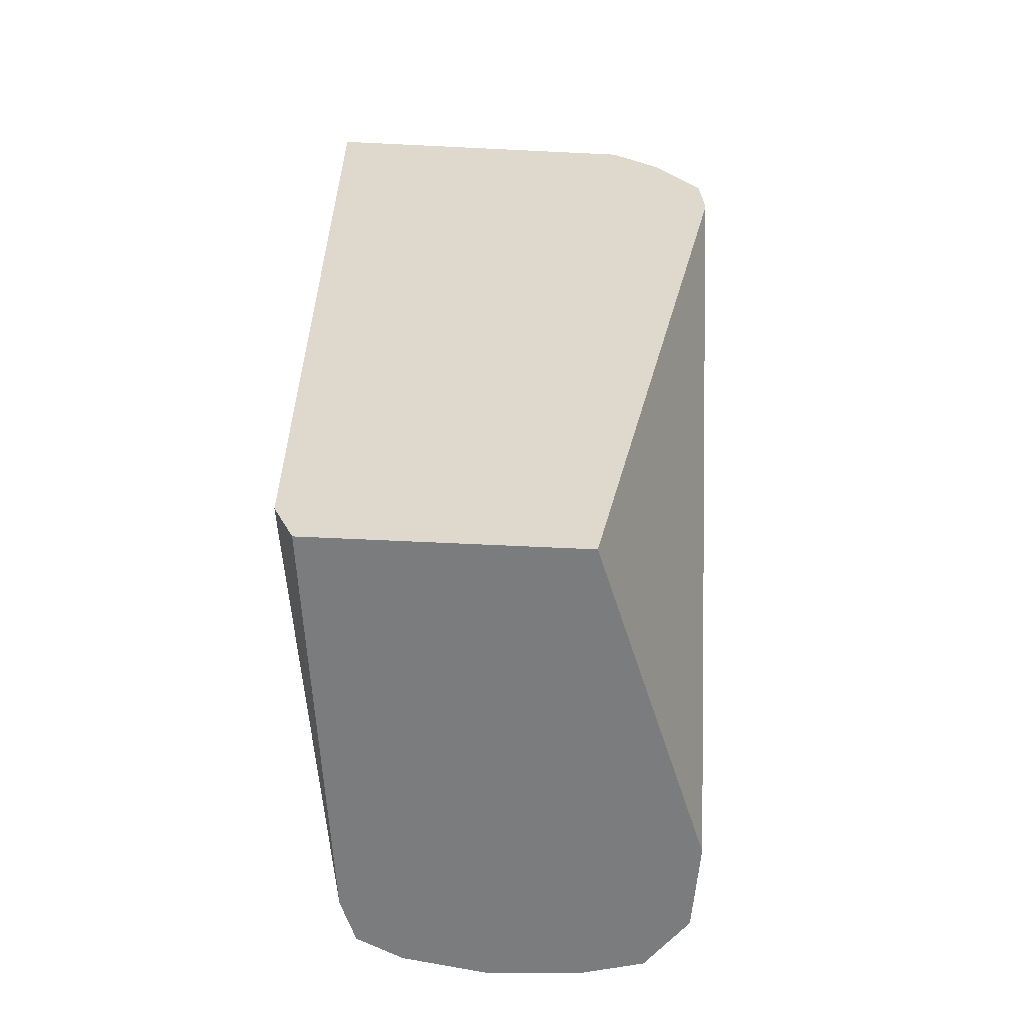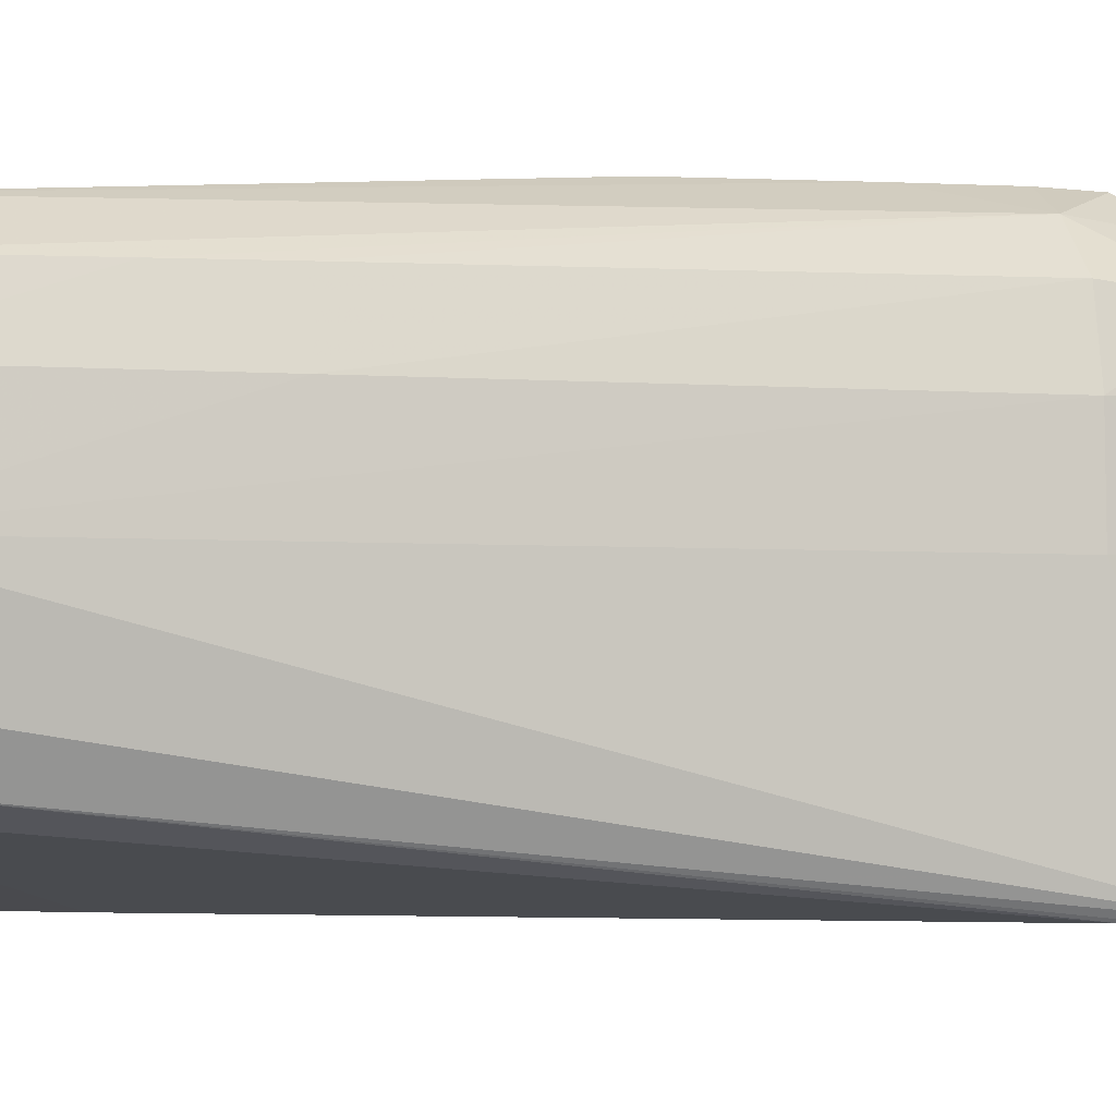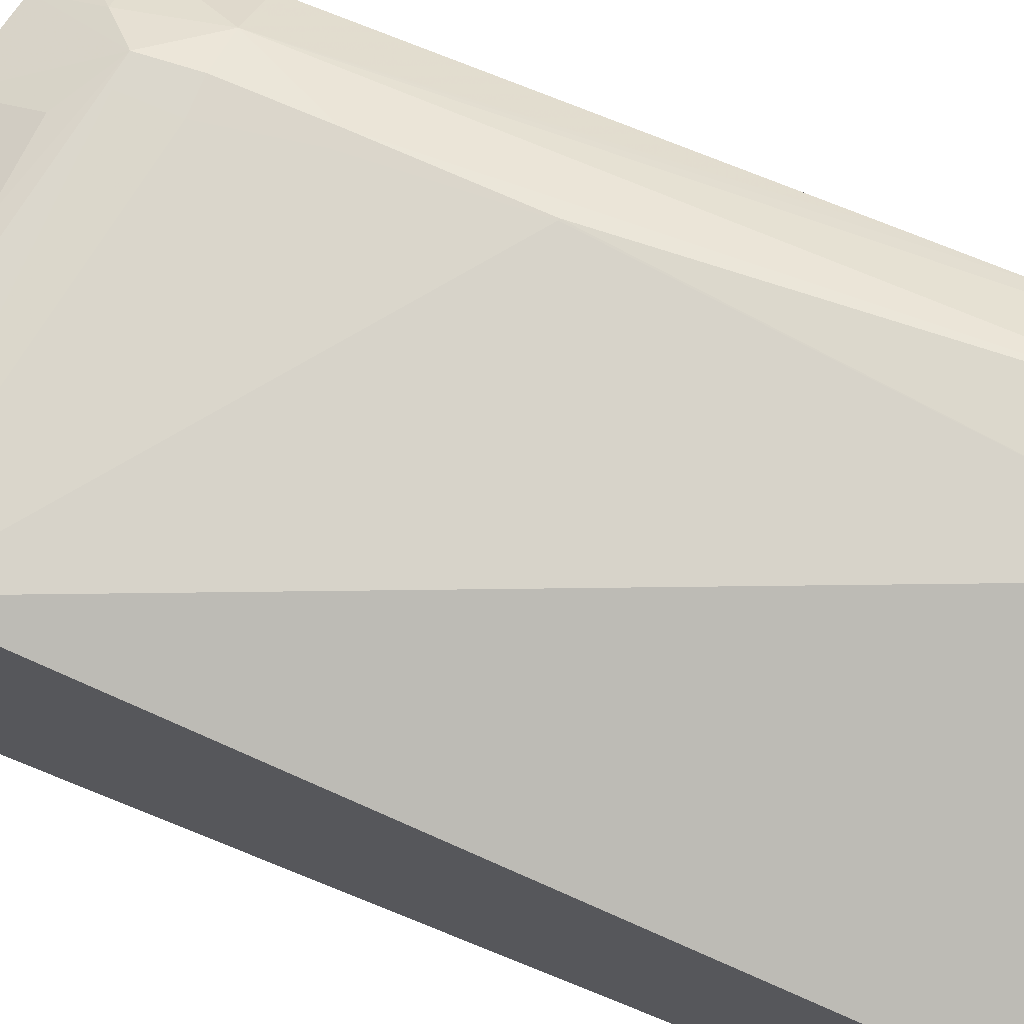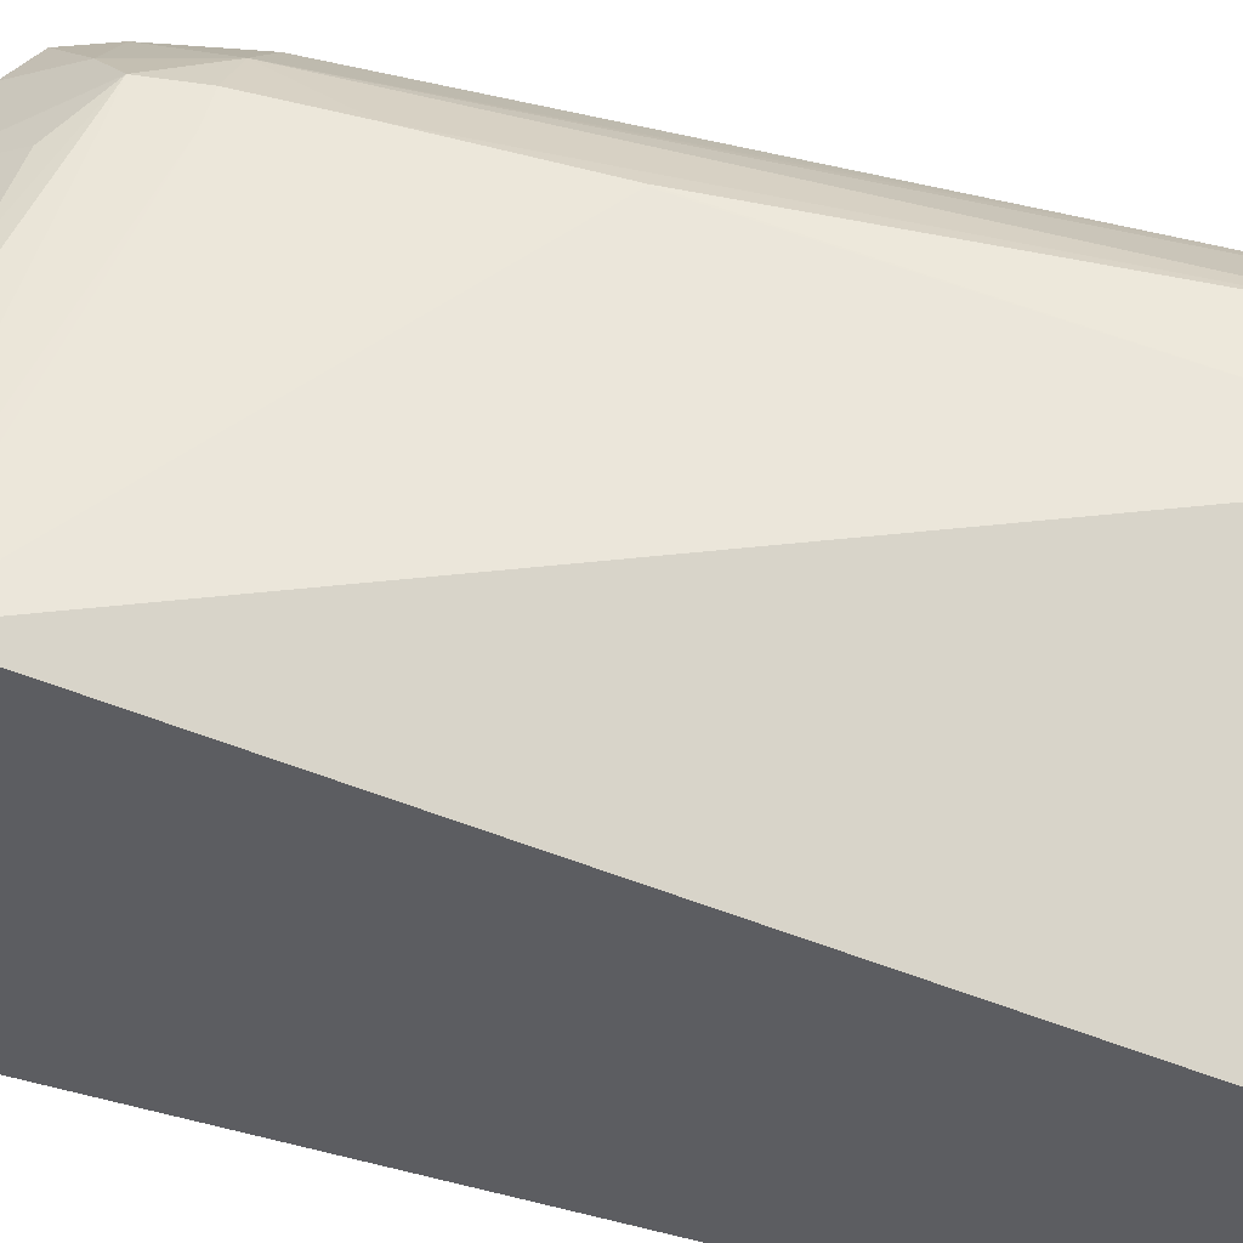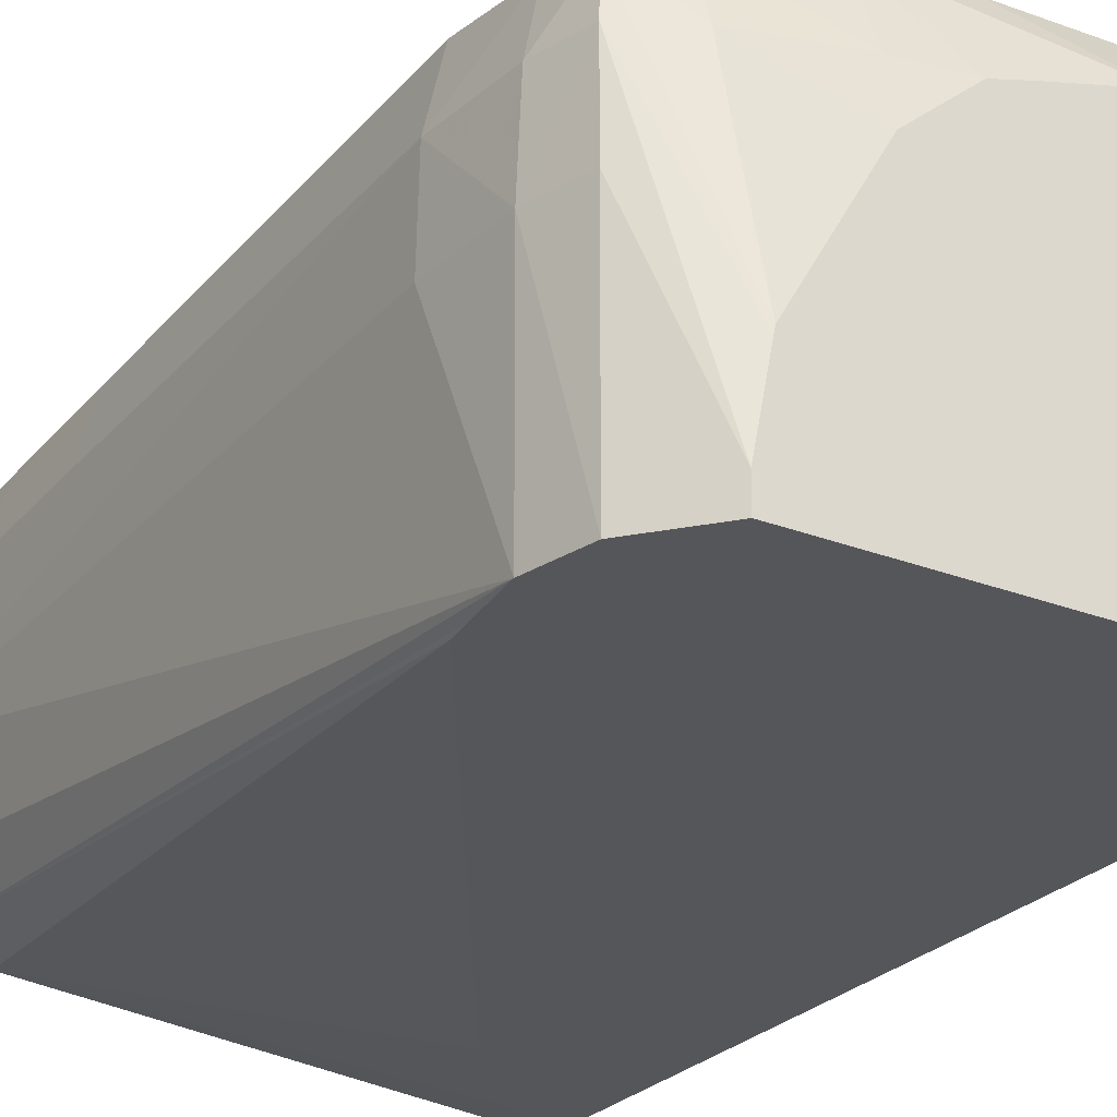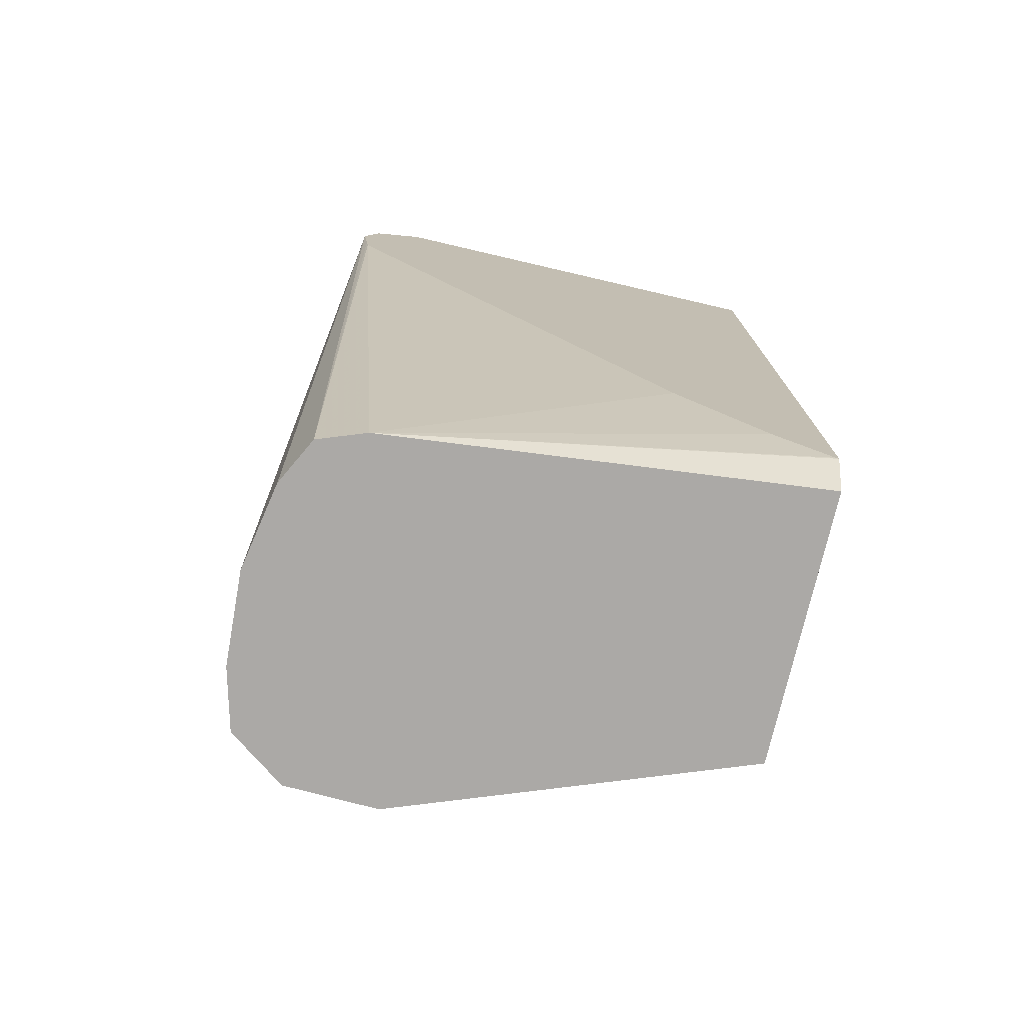
<metadata>
{"format":"obj","ext":"obj","renderer":"f3d","projection":"perspective","resolution":1024,"background":"white","views":[{"elev":-58.7,"azim":-92.9,"up":"+Y"},{"elev":-3.9,"azim":76.8,"up":"+Z"},{"elev":73.5,"azim":-68.1,"up":"+Z"},{"elev":53.9,"azim":-75.1,"up":"+Z"},{"elev":-26.1,"azim":148.5,"up":"+Z"},{"elev":-75.6,"azim":166.9,"up":"+Y"}]}
</metadata>
<code>
v 53.68 -2.694 28.71
v 62.62 -2.694 29.62
v 53.68 -2.694 34.35
v 53.68 -1.733 28.28
v 63.59 -2.694 29.98
v 53.74 -1.703 28.28
v 54.9 -0.7518 28.28
v 56.73 1.372 28.28
v 64.09 13.32 28.28
v 60.84 -2.694 37.01
v 53.68 14.01 37.74
v 53.68 17.47 28.28
v 63.61 -2.694 29.98
v 64.16 13.81 28.28
v 62.82 -2.694 36.95
v 61.84 7.818 37.73
v 61.81 7.818 37.73
v 61.61 11.07 37.77
v 61.28 13.04 37.78
v 53.68 14.33 37.74
v 53.68 17.47 35.53
v 62.96 17.47 28.28
v 64.11 -2.694 30.97
v 64.3 15.01 28.28
v 64.01 -2.694 36.08
v 62.99 13.04 37.26
v 61.96 11.07 37.77
v 62 13.04 37.78
v 61.31 14.15 37.76
v 54.93 14.35 37.74
v 53.68 14.69 37.72
v 54.59 17.47 35.6
v 53.68 17.01 36.2
v 64 16.26 28.28
v 62.95 17.47 28.86
v 64.46 -2.694 32.8
v 64.31 15.01 32.8
v 64.47 13.04 32.8
v 64.46 1.216 32.8
v 64.35 -2.694 34.77
v 64.04 1.216 36.13
v 64.08 13.04 36.28
v 63.97 15.01 36.05
v 62.68 14.89 37.08
v 61.92 14.15 37.76
v 64.05 3.188 36.16
v 54.93 15.34 37.68
v 53.68 15.31 37.68
v 54.93 17.47 35.61
v 53.68 16.95 36.29
v 63.97 16.22 32.8
v 62.62 17.47 30.5
v 63.91 16.14 34.77
v 64.43 13.04 34.77
v 64.4 3.188 34.77
v 64.22 15.01 34.77
v 63.83 16.04 35.81
v 62.82 16.31 36.16
v 60.84 16.58 36.55
v 60.73 14.89 37.57
v 58.87 15.01 37.62
v 58.87 16.63 36.66
v 56.9 16.65 36.69
v 54.93 16.66 36.7
v 53.68 16.65 36.69
v 56.9 17.47 35.55
v 62.59 17.47 30.65
v 62.82 16.74 34.77
v 60.84 17.27 34.77
v 59.56 17.47 34.77
v 58.89 17.47 34.98
v 60.87 17.47 33.64
f 1 2 5
f 1 5 13
f 1 13 23
f 1 23 36
f 1 36 40
f 1 40 25
f 1 25 15
f 1 15 10
f 1 10 3
f 1 3 11
f 1 11 20
f 1 20 31
f 1 31 48
f 1 48 65
f 1 65 50
f 1 50 33
f 1 33 21
f 1 21 12
f 1 12 4
f 1 4 2
f 2 4 6
f 2 6 7
f 2 7 8
f 2 8 9
f 2 9 5
f 3 10 11
f 4 12 22
f 4 22 34
f 4 34 24
f 4 24 14
f 4 14 9
f 4 9 8
f 4 8 7
f 4 7 6
f 5 9 13
f 9 14 13
f 10 15 16
f 10 16 17
f 10 17 11
f 11 18 19
f 11 19 20
f 11 17 18
f 12 21 32
f 12 32 49
f 12 49 66
f 12 66 71
f 12 71 70
f 12 70 72
f 12 72 67
f 12 67 52
f 12 52 35
f 12 35 22
f 13 14 24
f 13 24 23
f 15 25 26
f 15 26 27
f 15 27 16
f 16 27 18
f 16 18 17
f 18 27 28
f 18 28 19
f 19 28 45
f 19 45 29
f 19 29 20
f 20 30 31
f 20 29 30
f 21 33 32
f 22 35 34
f 23 24 36
f 24 34 37
f 24 37 38
f 24 38 39
f 24 39 36
f 25 40 41
f 25 41 26
f 26 42 43
f 26 43 44
f 26 44 45
f 26 45 28
f 26 28 27
f 26 41 46
f 26 46 42
f 29 45 47
f 29 47 30
f 30 47 31
f 31 47 48
f 32 33 50
f 32 50 49
f 34 51 37
f 34 35 51
f 35 52 53
f 35 53 51
f 36 39 54
f 36 54 55
f 36 55 40
f 37 51 53
f 37 53 56
f 37 56 54
f 37 54 38
f 38 54 39
f 40 55 41
f 41 55 46
f 42 54 43
f 42 46 55
f 42 55 54
f 43 56 57
f 43 57 44
f 43 54 56
f 44 57 58
f 44 58 45
f 45 58 59
f 45 59 60
f 45 60 61
f 45 61 47
f 47 62 63
f 47 63 64
f 47 64 65
f 47 65 48
f 47 61 62
f 49 50 64
f 49 64 63
f 49 63 66
f 50 65 64
f 52 67 53
f 53 57 56
f 53 67 57
f 57 67 68
f 57 68 58
f 58 68 69
f 58 69 59
f 59 62 61
f 59 61 60
f 59 69 70
f 59 70 71
f 59 71 66
f 59 66 62
f 62 66 63
f 67 72 68
f 68 72 69
f 69 72 70

</code>
